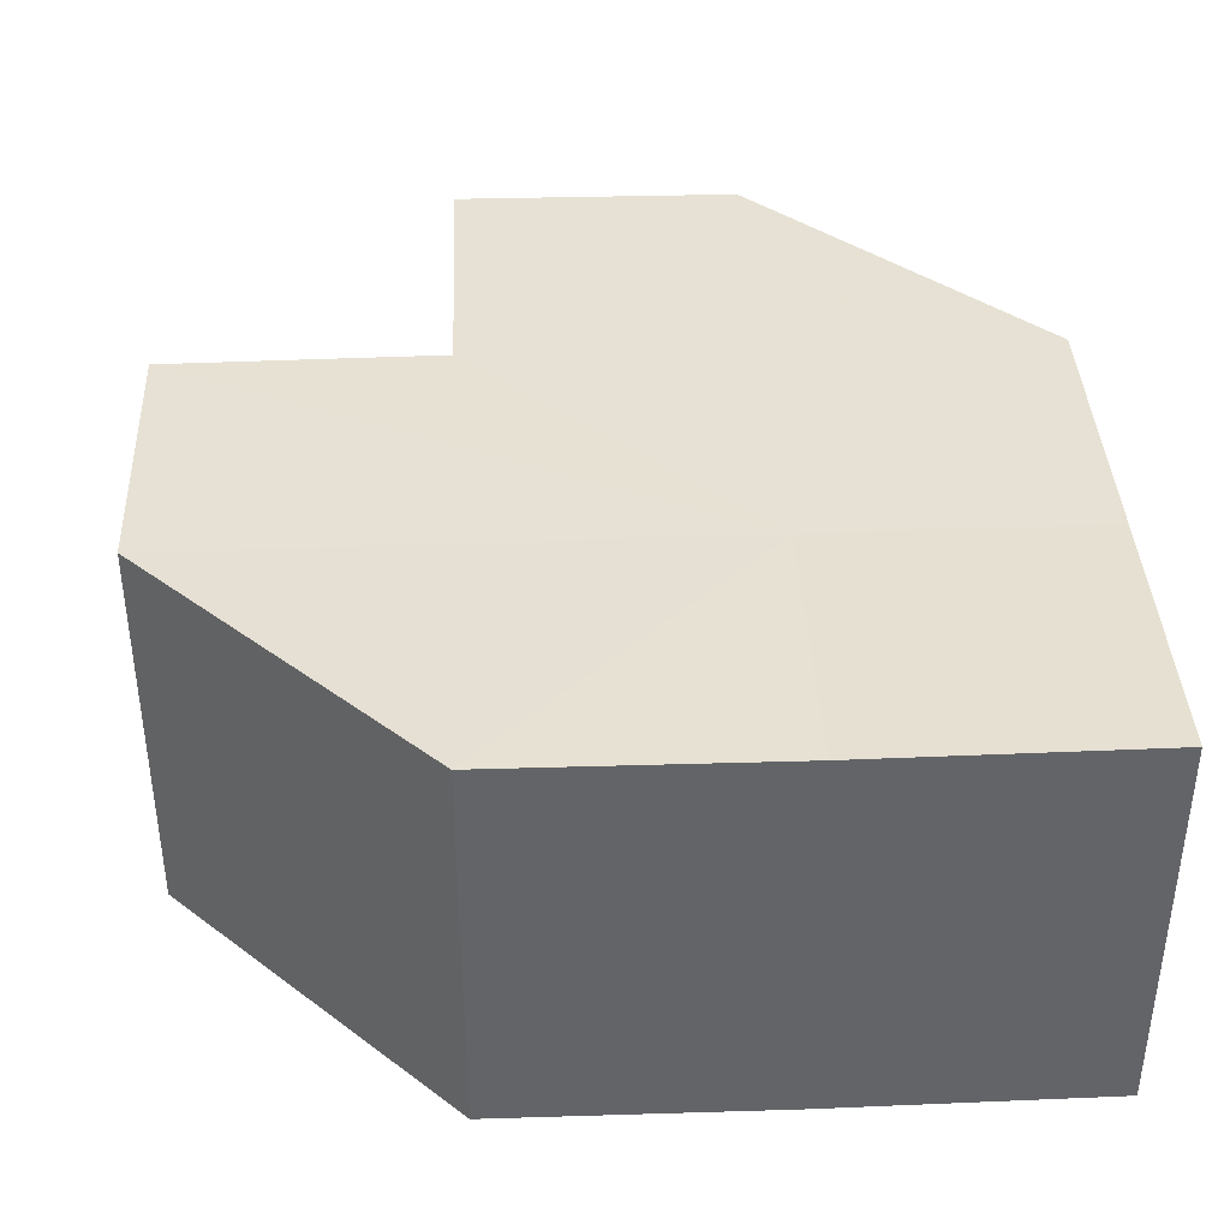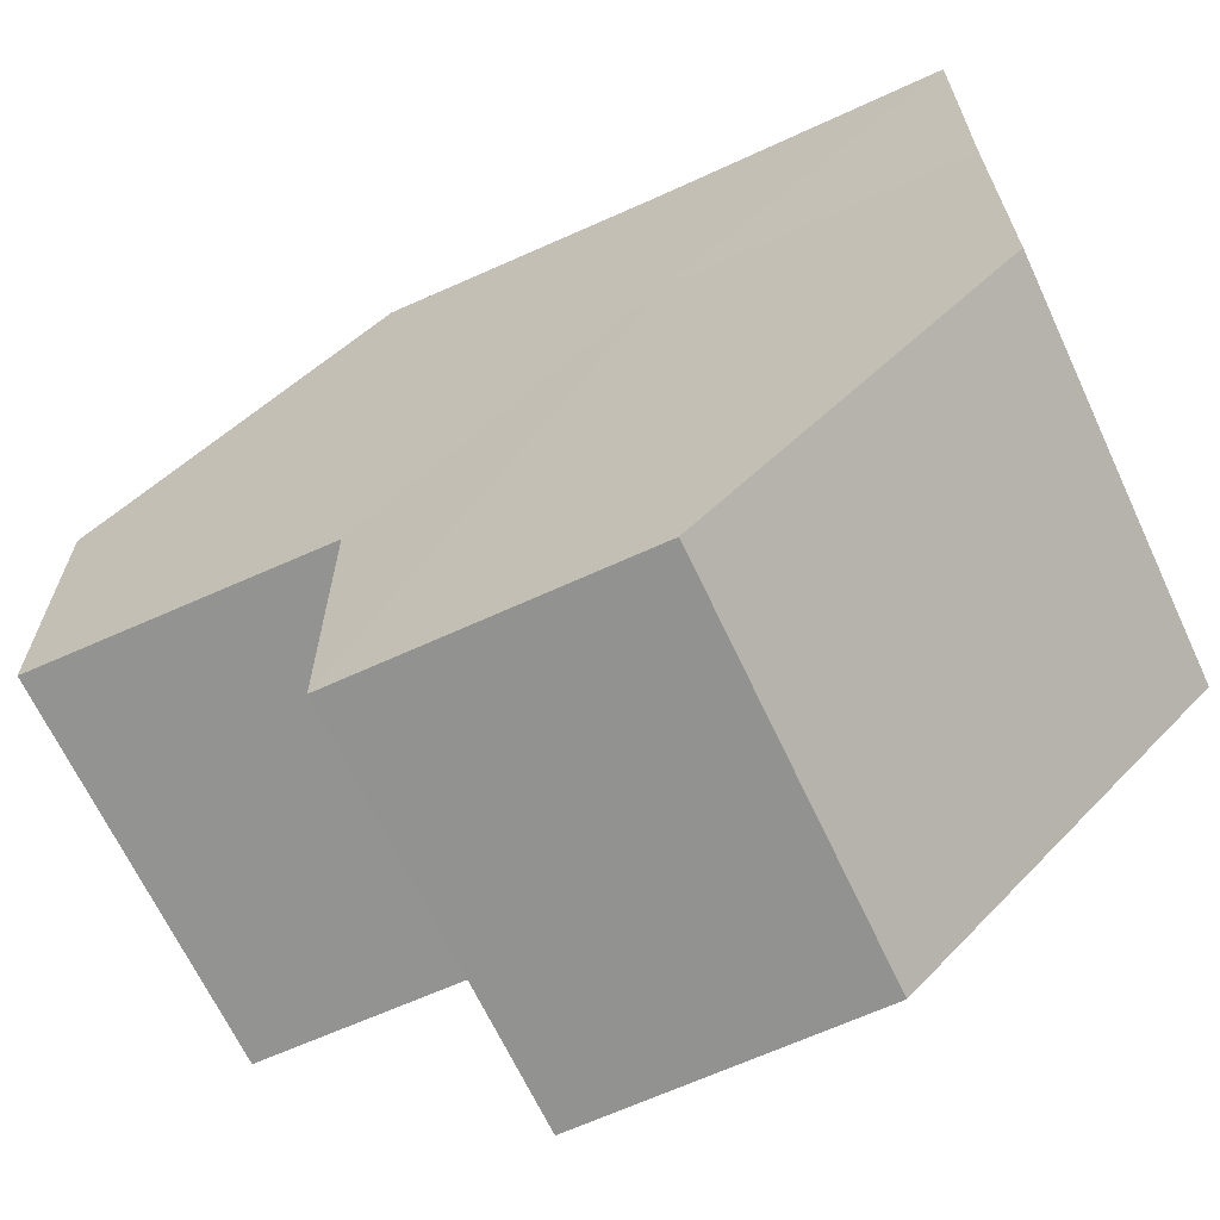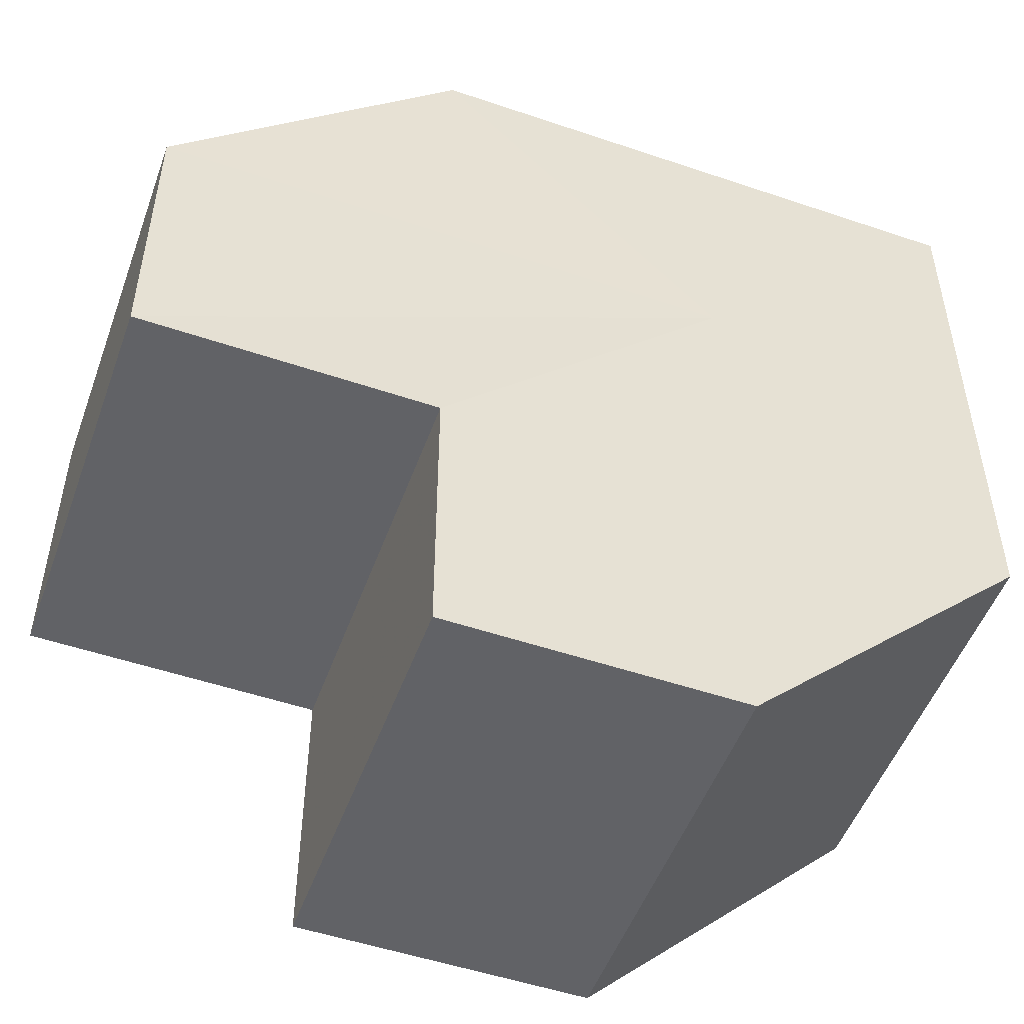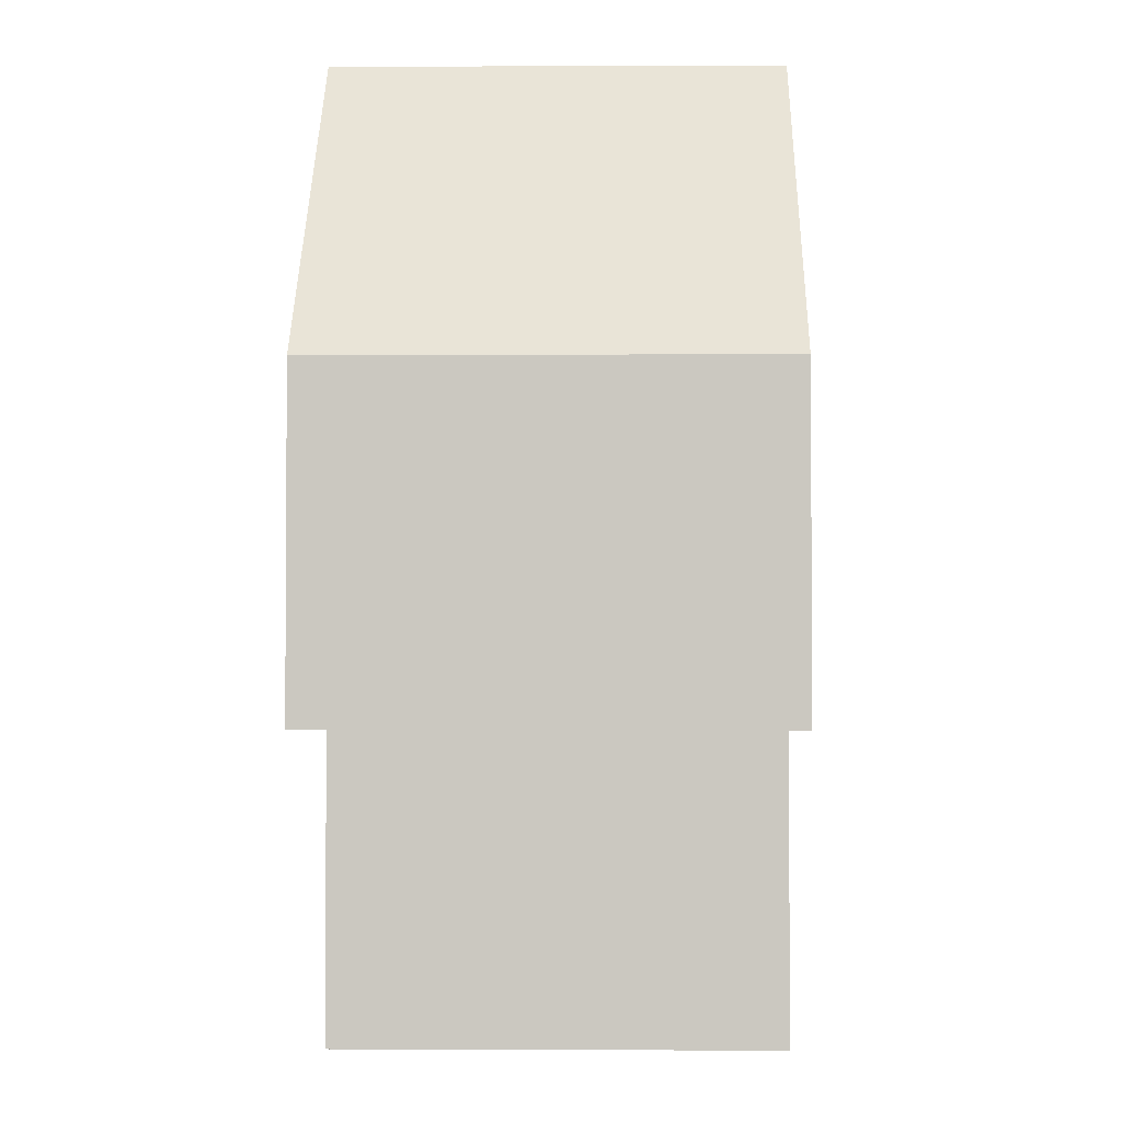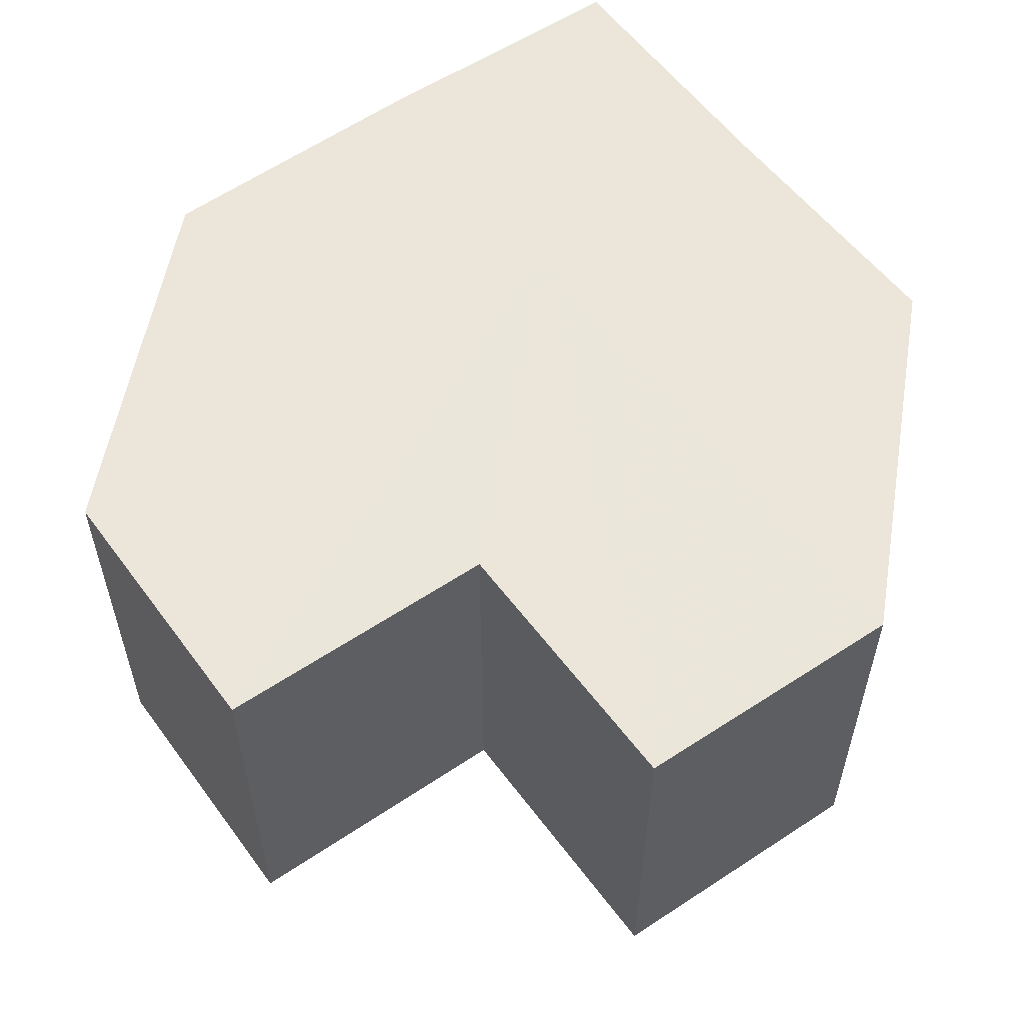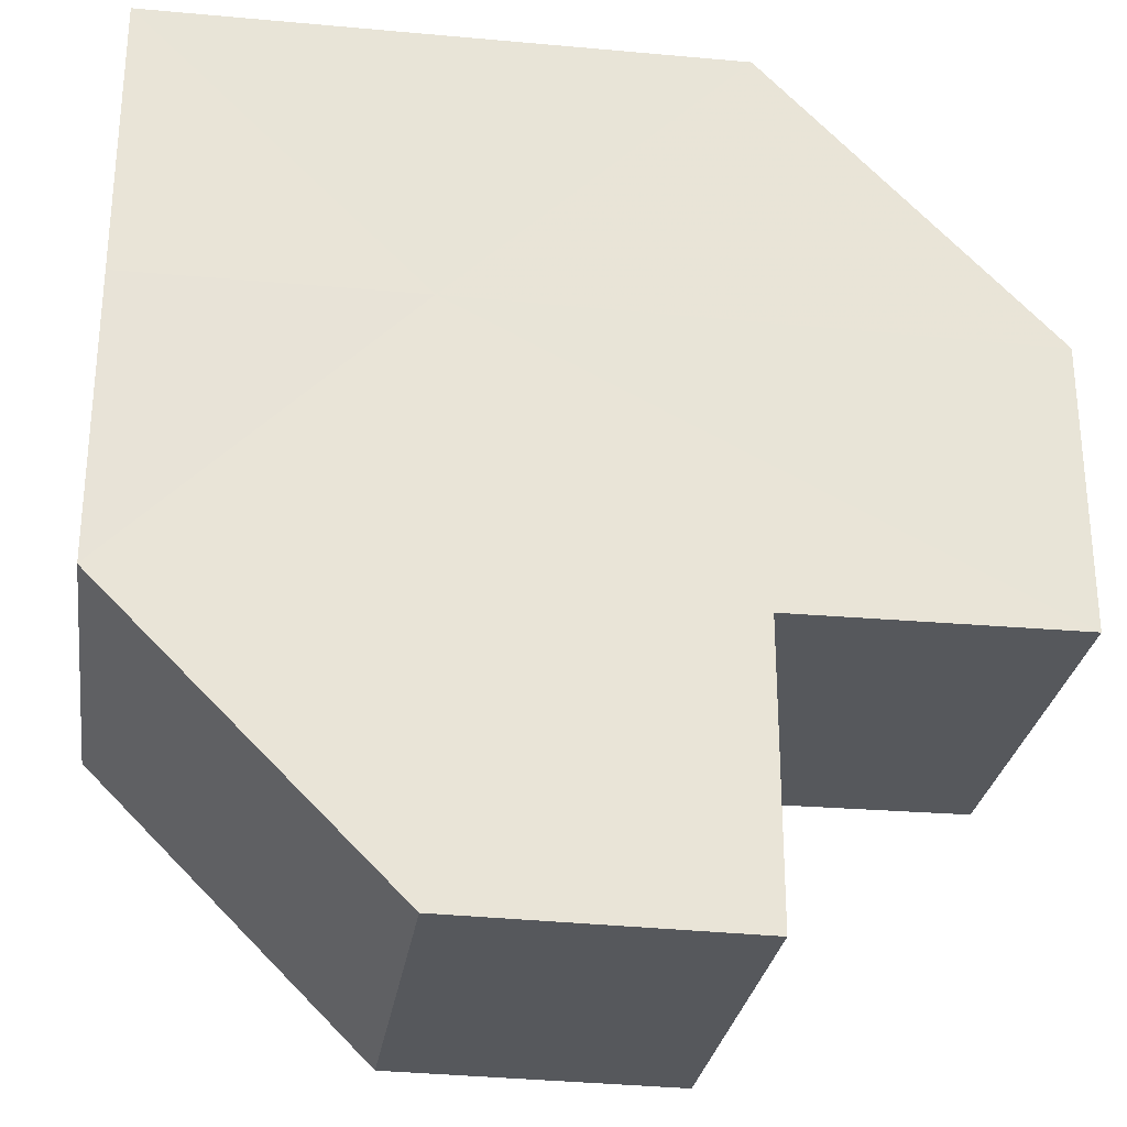
<metadata>
{"format":"obj","ext":"obj","renderer":"f3d","projection":"perspective","resolution":1024,"background":"white","views":[{"elev":38.9,"azim":87.3,"up":"+Z"},{"elev":-66.4,"azim":24.4,"up":"+Y"},{"elev":-50.8,"azim":-20.4,"up":"+Y"},{"elev":-2.5,"azim":-88.7,"up":"+Y"},{"elev":56.1,"azim":-35.6,"up":"+Z"},{"elev":-28.1,"azim":171.4,"up":"+Y"}]}
</metadata>
<code>
o 28280
v 2203 1864 9.287
v 2203 1864 9.287
v 2203 1864 9.273
v 2203 1864 9.287
v 2203 1864 9.273
v 2203 1864 9.287
v 2203 1864 9.273
v 2203 1864 9.287
v 2203 1864 9.273
v 2203 1864 9.287
v 2203 1864 9.273
v 2203 1864 9.287
v 2203 1864 9.273
v 2203 1864 9.287
v 2203 1864 9.273
v 2203 1864 9.287
v 2203 1864 9.273
v 2203 1864 9.287
v 2203 1864 9.287
v 2203 1864 9.287
v 2203 1864 9.287
v 2203 1864 9.287
v 2203 1864 9.273
v 2203 1864 9.273
v 2203 1864 9.287
v 2203 1864 9.287
v 2203 1864 9.287
v 2203 1864 9.273
v 2203 1864 9.273
v 2203 1864 9.287
v 2203 1864 9.287
v 2203 1864 9.287
v 2203 1864 9.287
v 2203 1864 9.287
v 2203 1864 9.287
v 2203 1864 9.273
v 2203 1864 9.273
v 2203 1864 9.273
v 2203 1864 9.287
v 2203 1864 9.273
v 2203 1864 9.287
v 2203 1864 9.273
v 2203 1864 9.287
v 2203 1864 9.287
v 2203 1864 9.287
v 2203 1864 9.287
v 2203 1864 9.273
v 2203 1864 9.287
v 2203 1864 9.273
v 2203 1864 9.287
v 2203 1864 9.273
v 2203 1864 9.273
v 2203 1864 9.273
v 2203 1864 9.273
v 2203 1864 9.273
v 2203 1864 9.273
v 2203 1864 9.273
v 2203 1864 9.273
v 2203 1864 9.273
v 2203 1864 9.273
v 2203 1864 9.273
v 2203 1864 9.273
f 1 2 3
f 2 4 5
f 4 6 7
f 8 1 9
f 9 10 11
f 11 12 13
f 13 14 15
f 15 16 17
f 18 16 19
f 18 19 20
f 18 20 21
f 18 22 16
f 23 22 24
f 25 26 23
f 18 27 22
f 28 27 29
f 30 31 28
f 18 32 27
f 18 33 32
f 18 34 33
f 18 35 34
f 18 21 35
f 36 35 37
f 38 39 36
f 40 41 38
f 42 43 40
f 44 45 42
f 45 46 47
f 46 48 49
f 48 50 51
f 52 53 54
f 52 55 53
f 52 54 56
f 52 57 55
f 52 56 58
f 52 59 57
f 52 58 60
f 52 61 59
f 52 60 62
f 52 62 61

</code>
